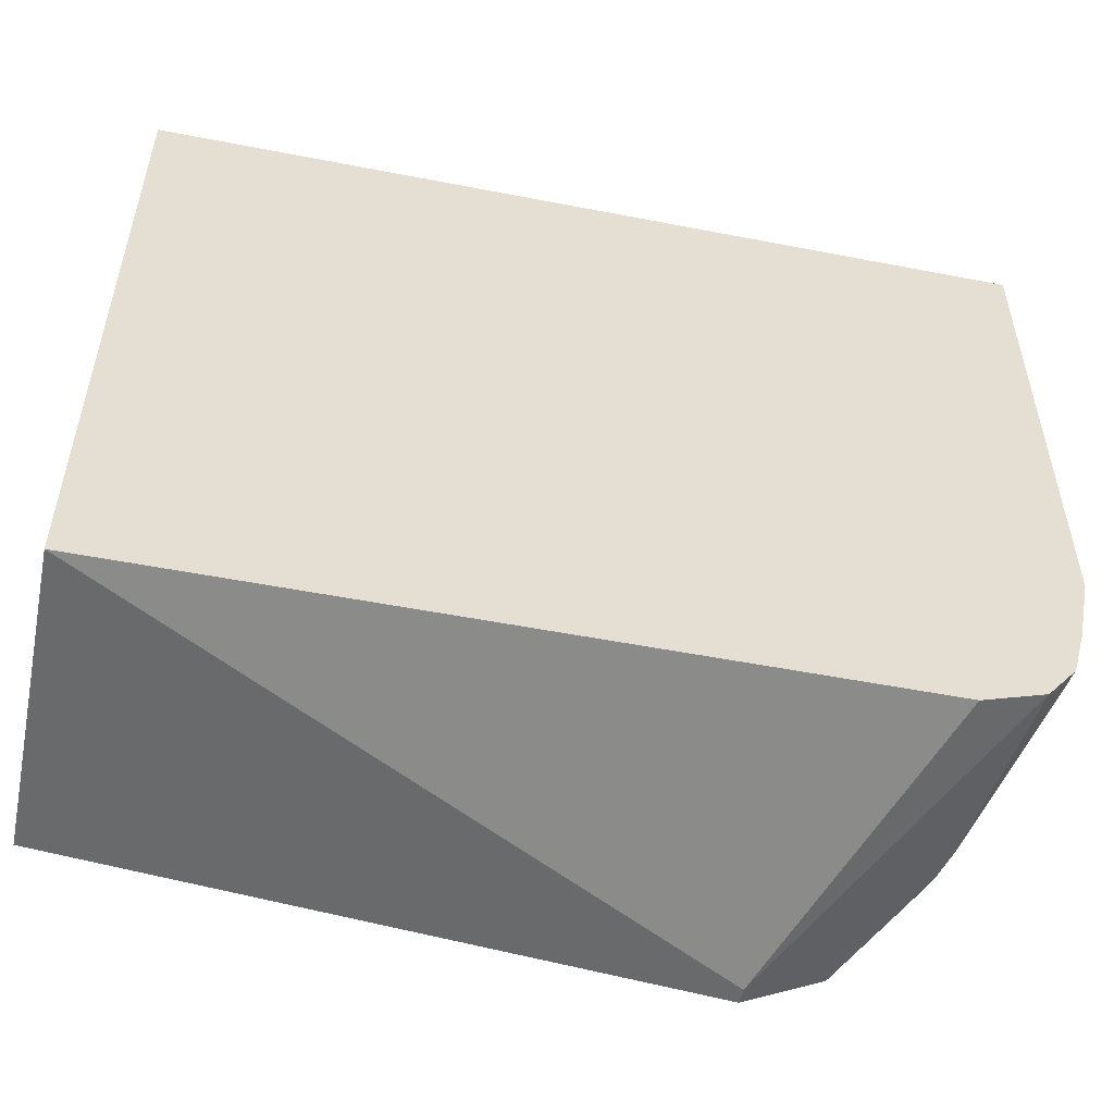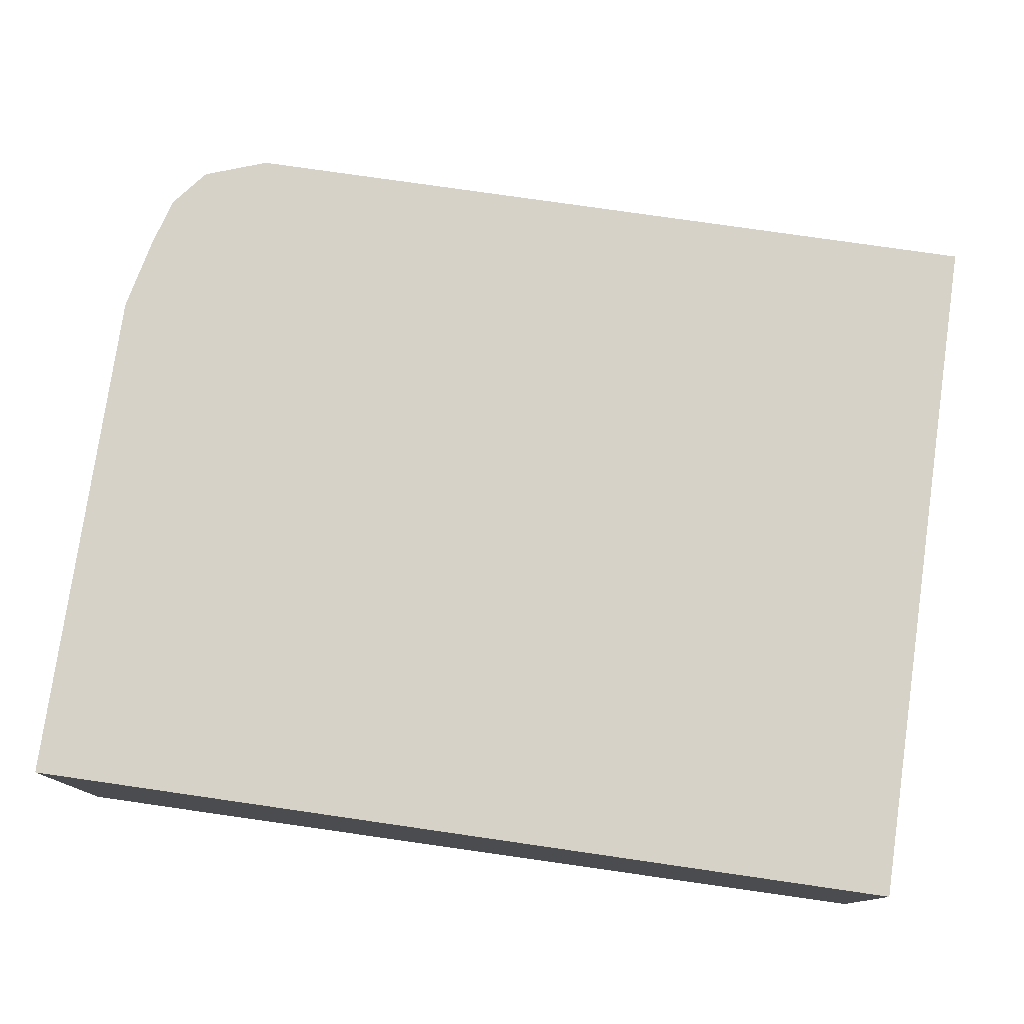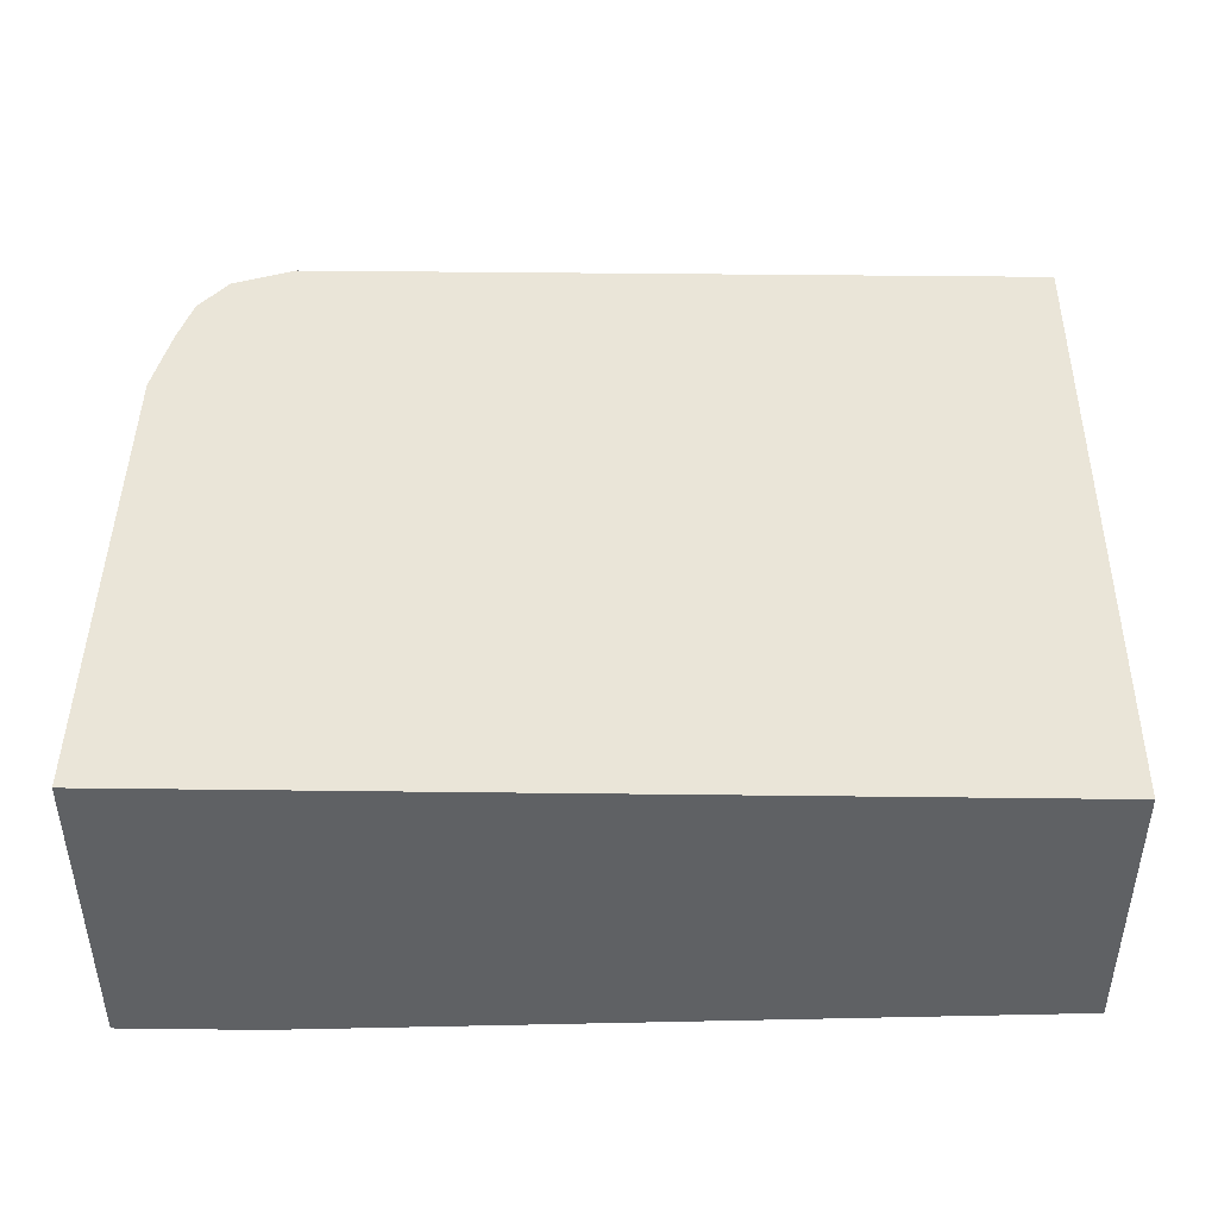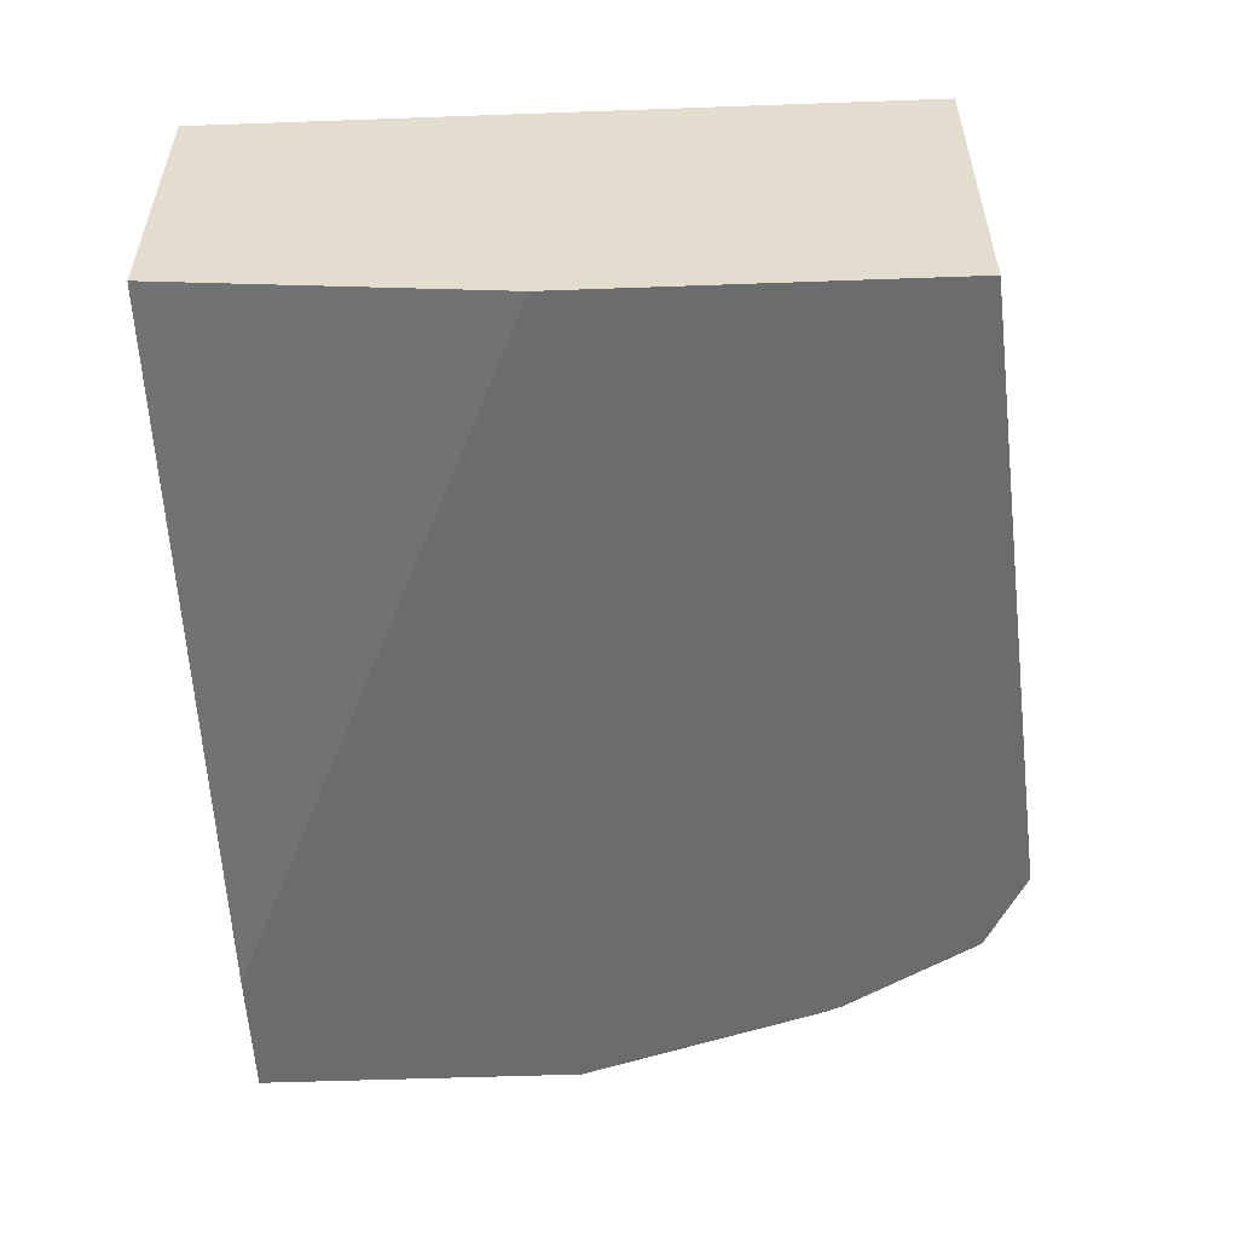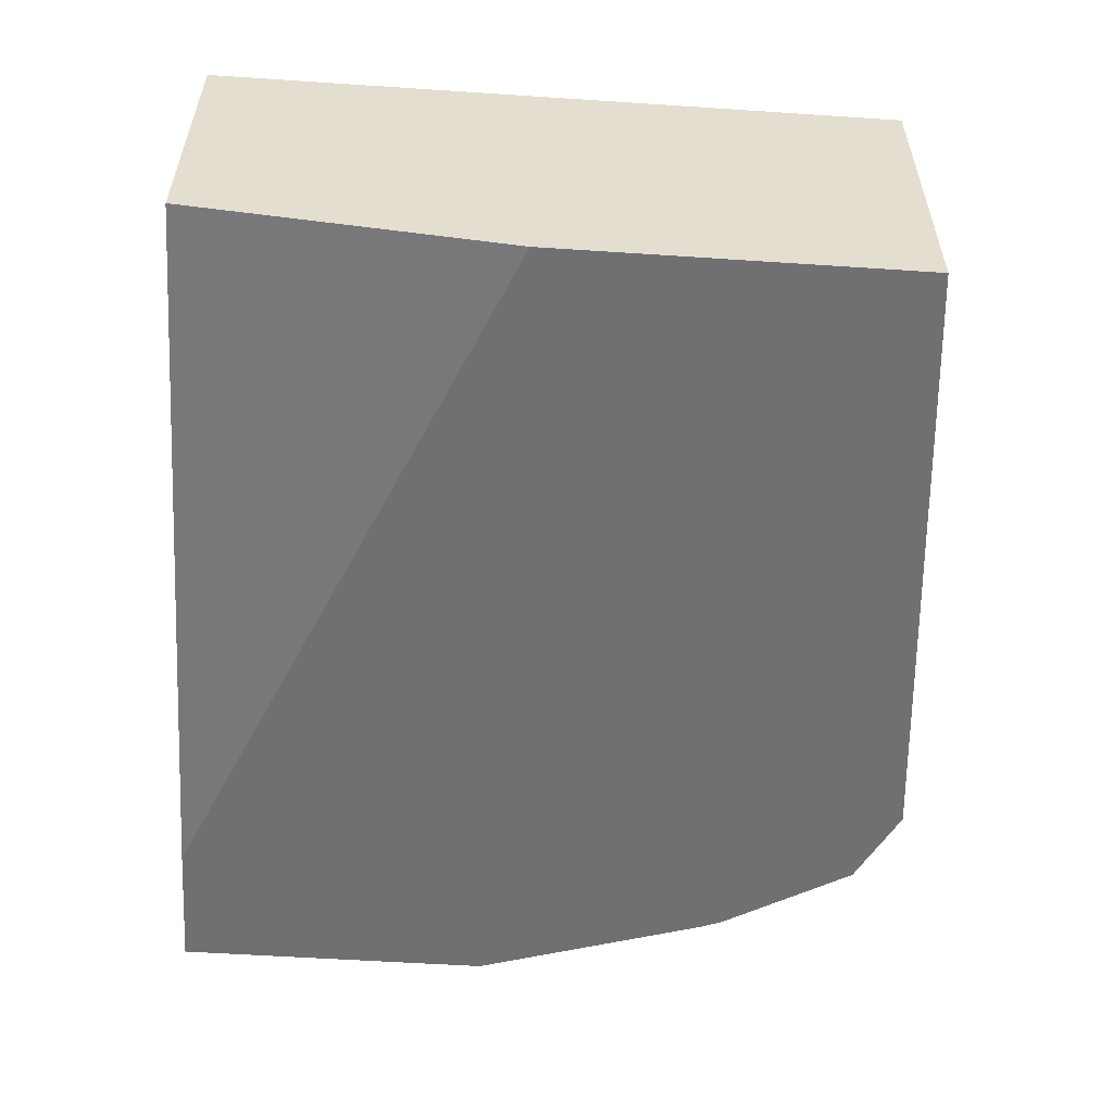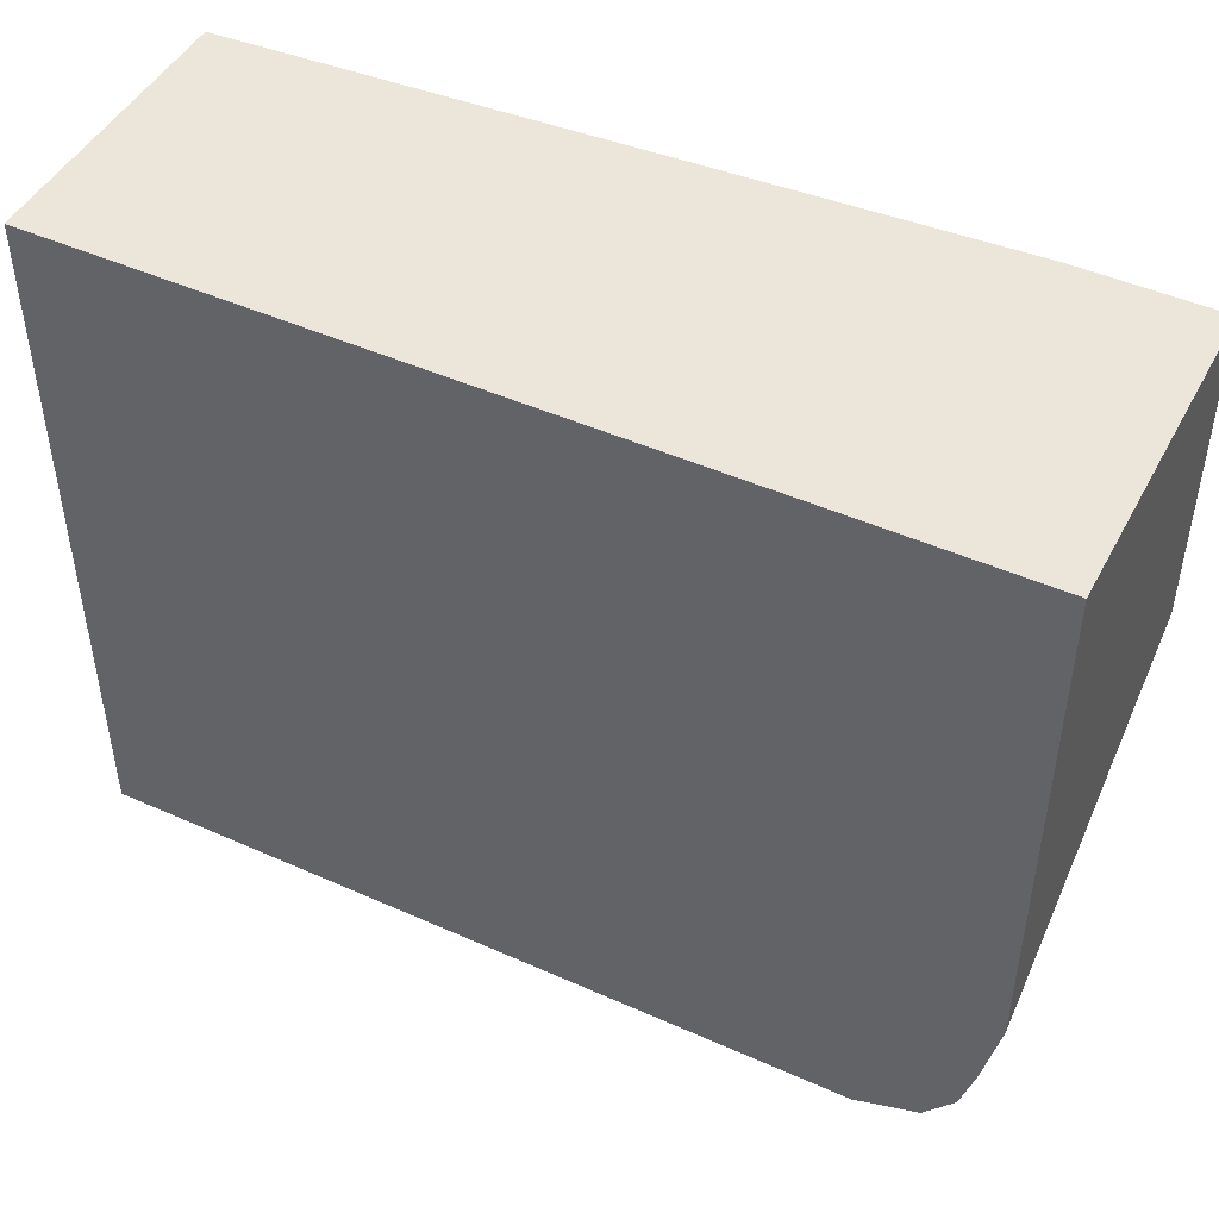
<metadata>
{"format":"obj","ext":"obj","renderer":"f3d","projection":"perspective","resolution":1024,"background":"white","views":[{"elev":-52.5,"azim":-11.8,"up":"+Y"},{"elev":77.7,"azim":-171.8,"up":"+Z"},{"elev":44.5,"azim":-179.2,"up":"+Z"},{"elev":-53.6,"azim":-87.8,"up":"+Z"},{"elev":-55.0,"azim":-94.0,"up":"+Z"},{"elev":46.7,"azim":26.9,"up":"+Y"}]}
</metadata>
<code>
v 0.2515 -0.3145 0.1887
v 0.2515 -0.3145 0.1831
v 0.315 -0.2858 0.294
v 0.2935 -0.2935 0.294
v 0.03437 -0.2935 0.294
v 0.2693 -0.3056 0.1831
v 0.03437 -0.2935 0.1831
v 0.3039 -0.2882 0.2201
v 0.3075 -0.2865 0.2306
v 0.3155 -0.2852 0.294
v 0.2795 -0.3005 0.1831
v 0.03437 -0.05772 0.294
v 0.03437 -0.1677 0.1831
v 0.3039 -0.2778 0.1992
v 0.3092 -0.2751 0.2096
v 0.3144 -0.2725 0.2306
v 0.3252 -0.273 0.294
v 0.3064 -0.2556 0.1831
v 0.03437 -0.05772 0.1966
v 0.3354 -0.05772 0.294
v 0.2882 -0.05772 0.1831
v 0.3092 -0.2486 0.1831
v 0.3354 -0.1677 0.1831
v 0.33 -0.2561 0.294
v 0.3354 -0.2311 0.294
v 0.3354 -0.05772 0.1831
f 11 18 14
f 9 17 10
f 9 16 17
f 9 15 16
f 8 15 9
f 8 14 15
f 5 13 7
f 12 20 26
f 5 19 13
f 8 11 14
f 12 26 21
f 16 24 17
f 13 19 21
f 14 18 15
f 15 18 22
f 15 22 23
f 15 23 16
f 16 23 24
f 20 25 23
f 20 23 26
f 23 25 24
f 5 12 19
f 12 21 19
f 3 11 8
f 1 4 5
f 3 5 4
f 1 2 3
f 1 3 4
f 3 6 11
f 1 5 7
f 1 7 2
f 2 6 3
f 2 7 13
f 2 21 26
f 2 26 23
f 2 23 22
f 2 13 21
f 2 18 11
f 3 12 5
f 2 22 18
f 3 25 20
f 3 24 25
f 3 17 24
f 3 20 12
f 3 9 10
f 3 8 9
f 2 11 6
f 3 10 17

</code>
